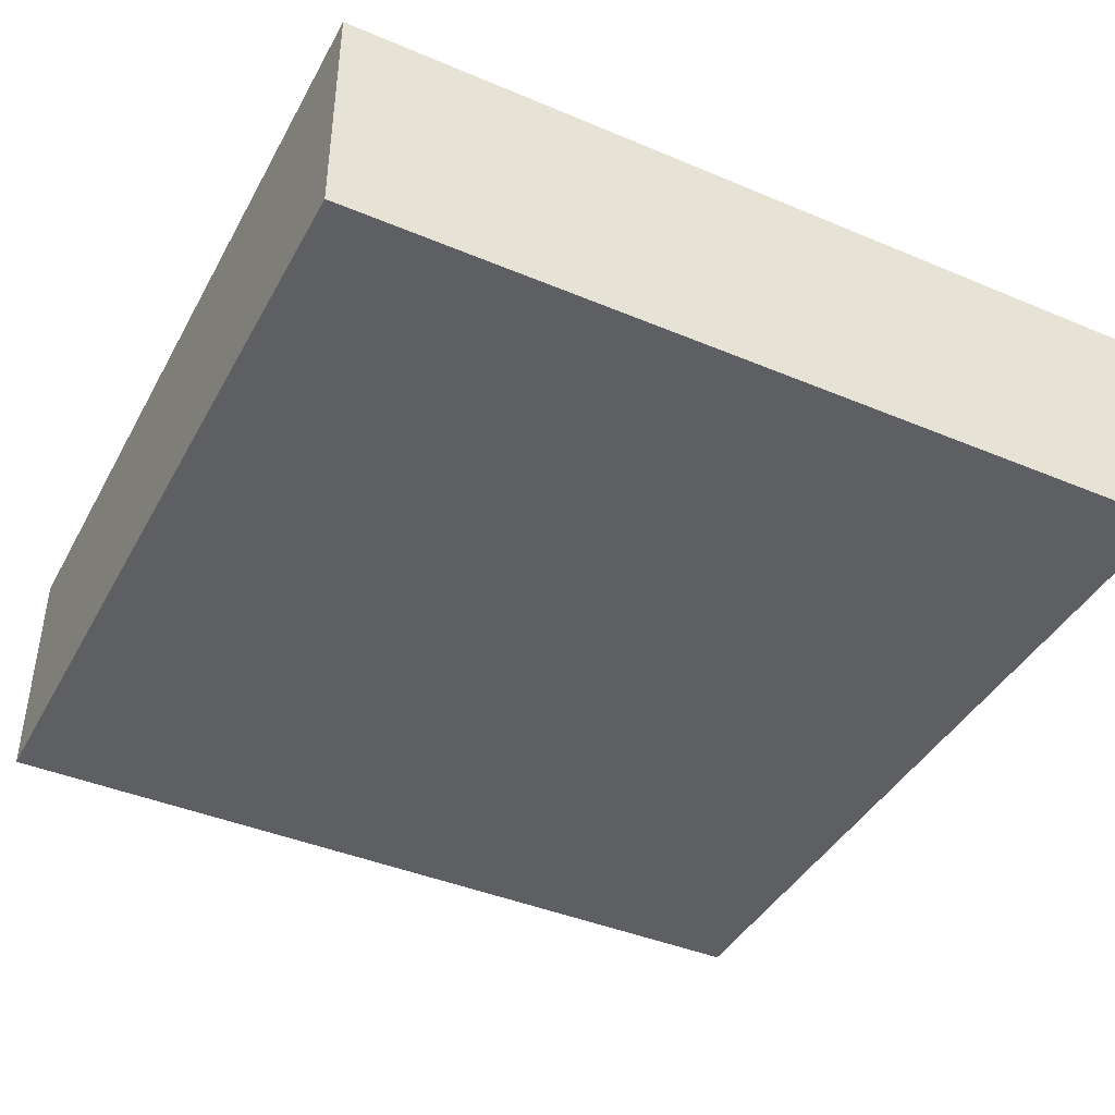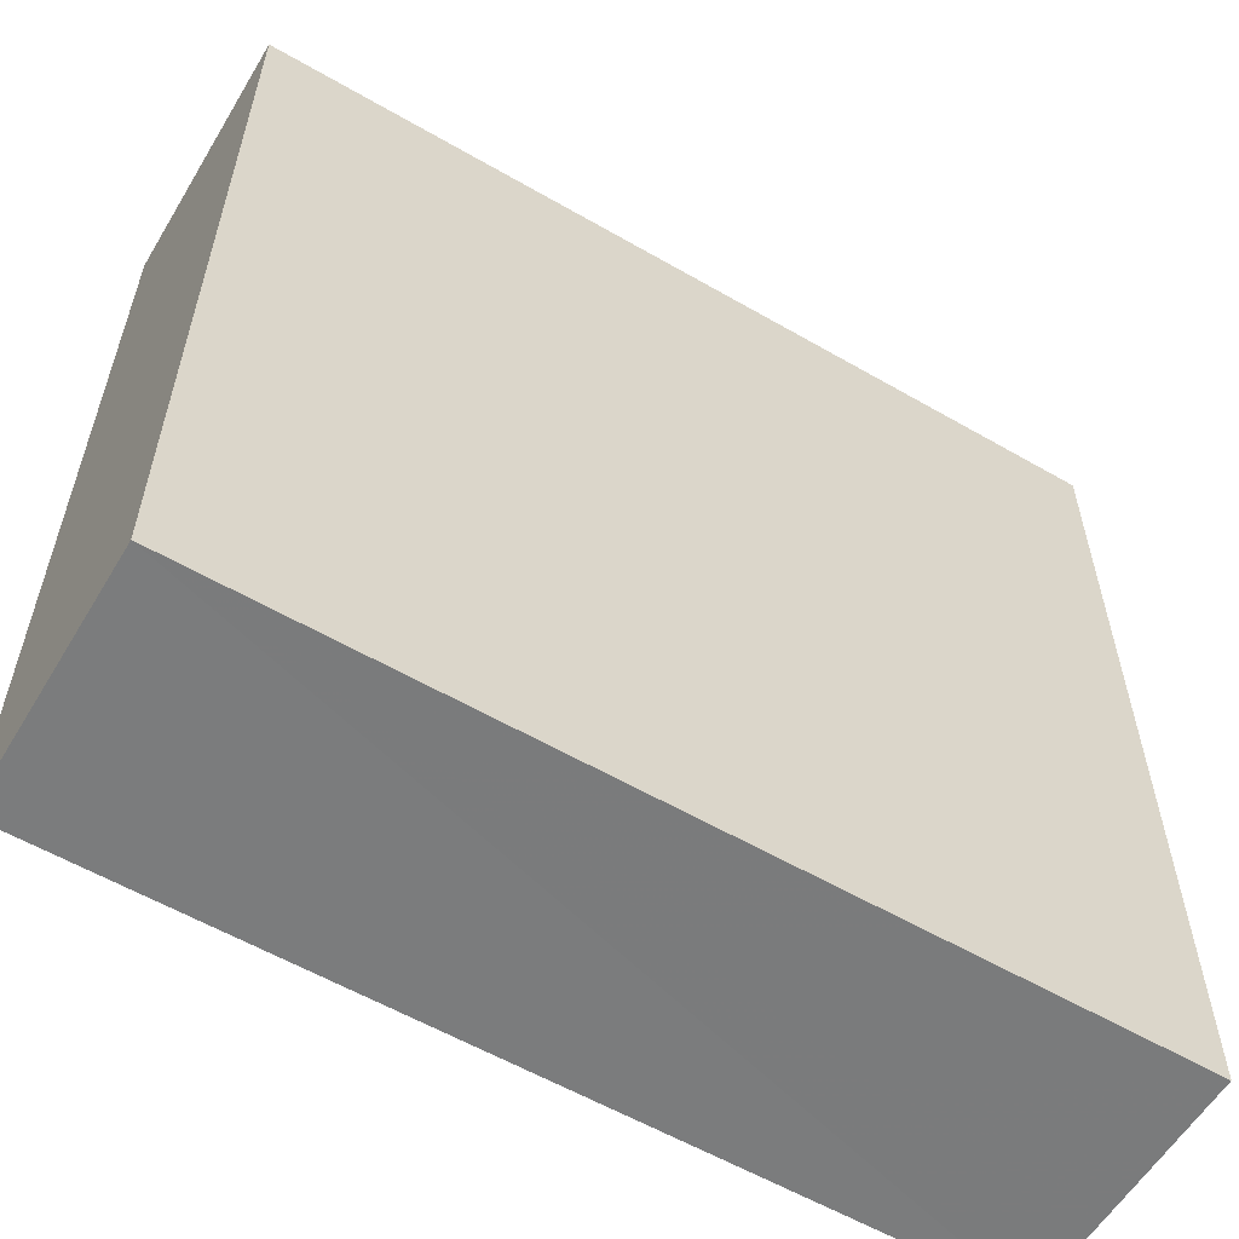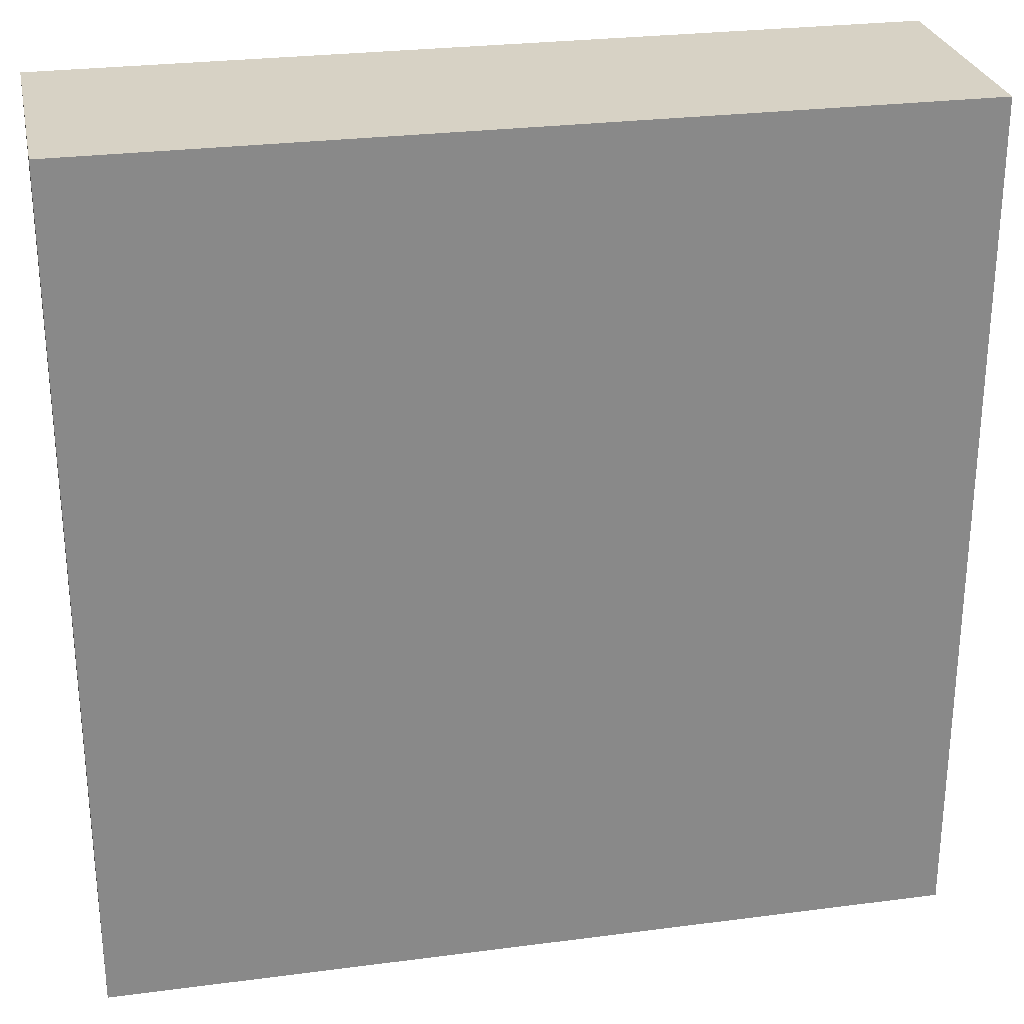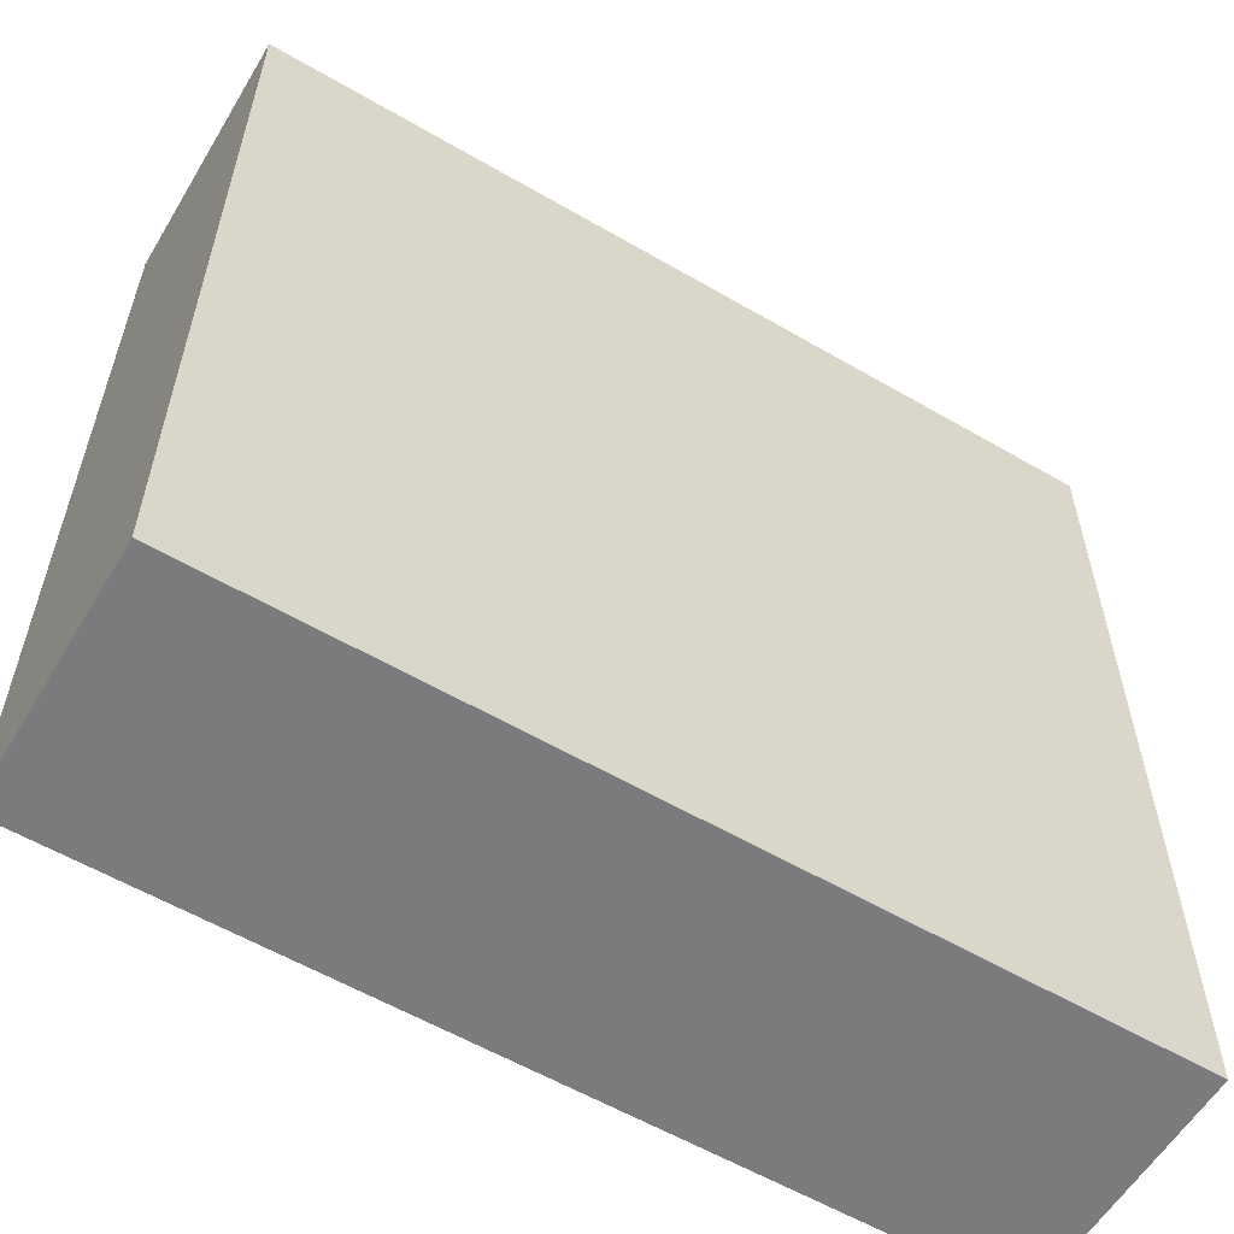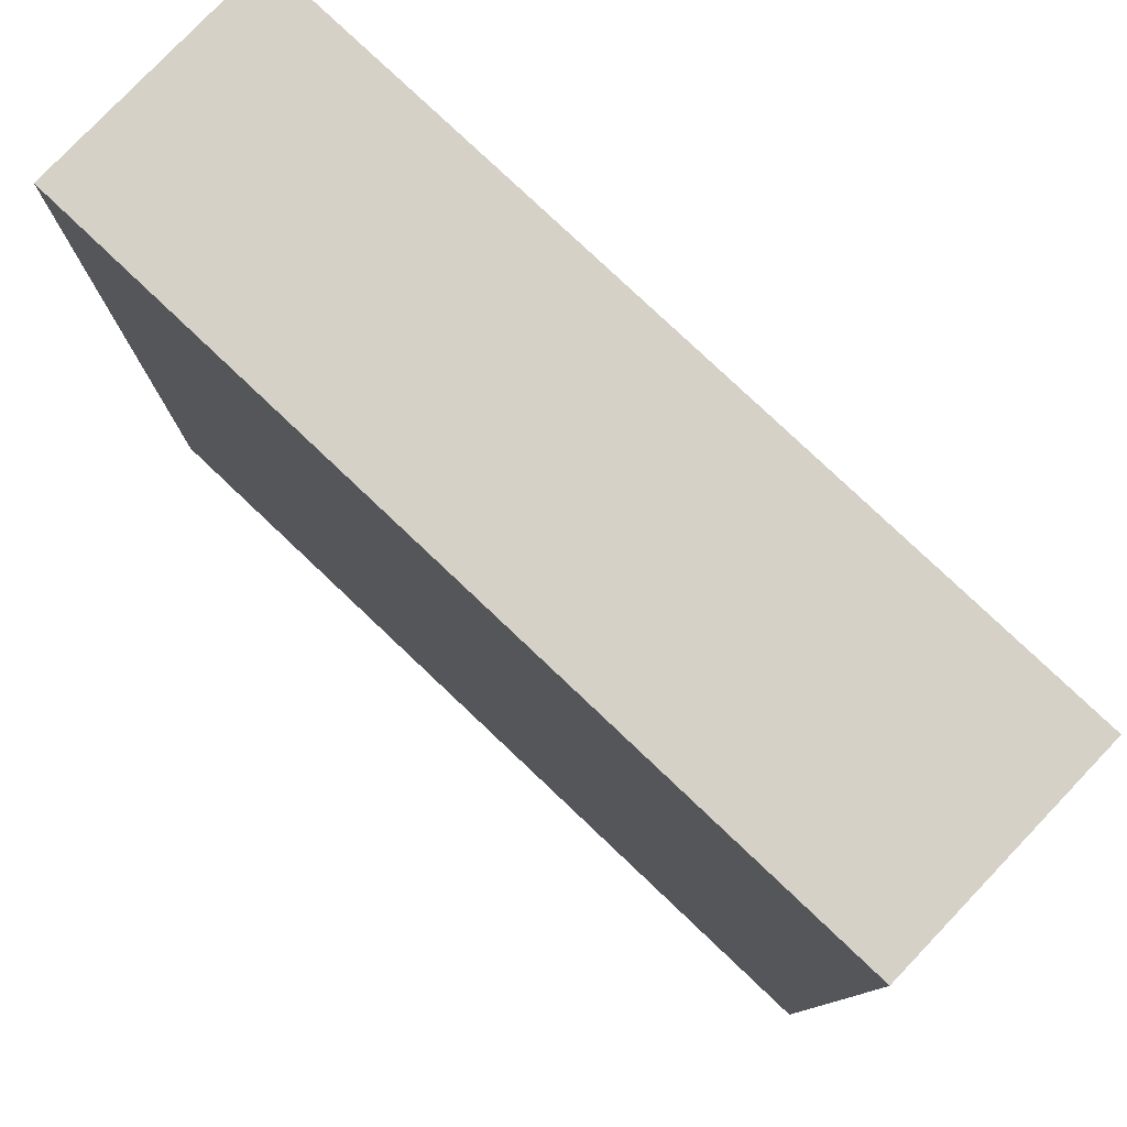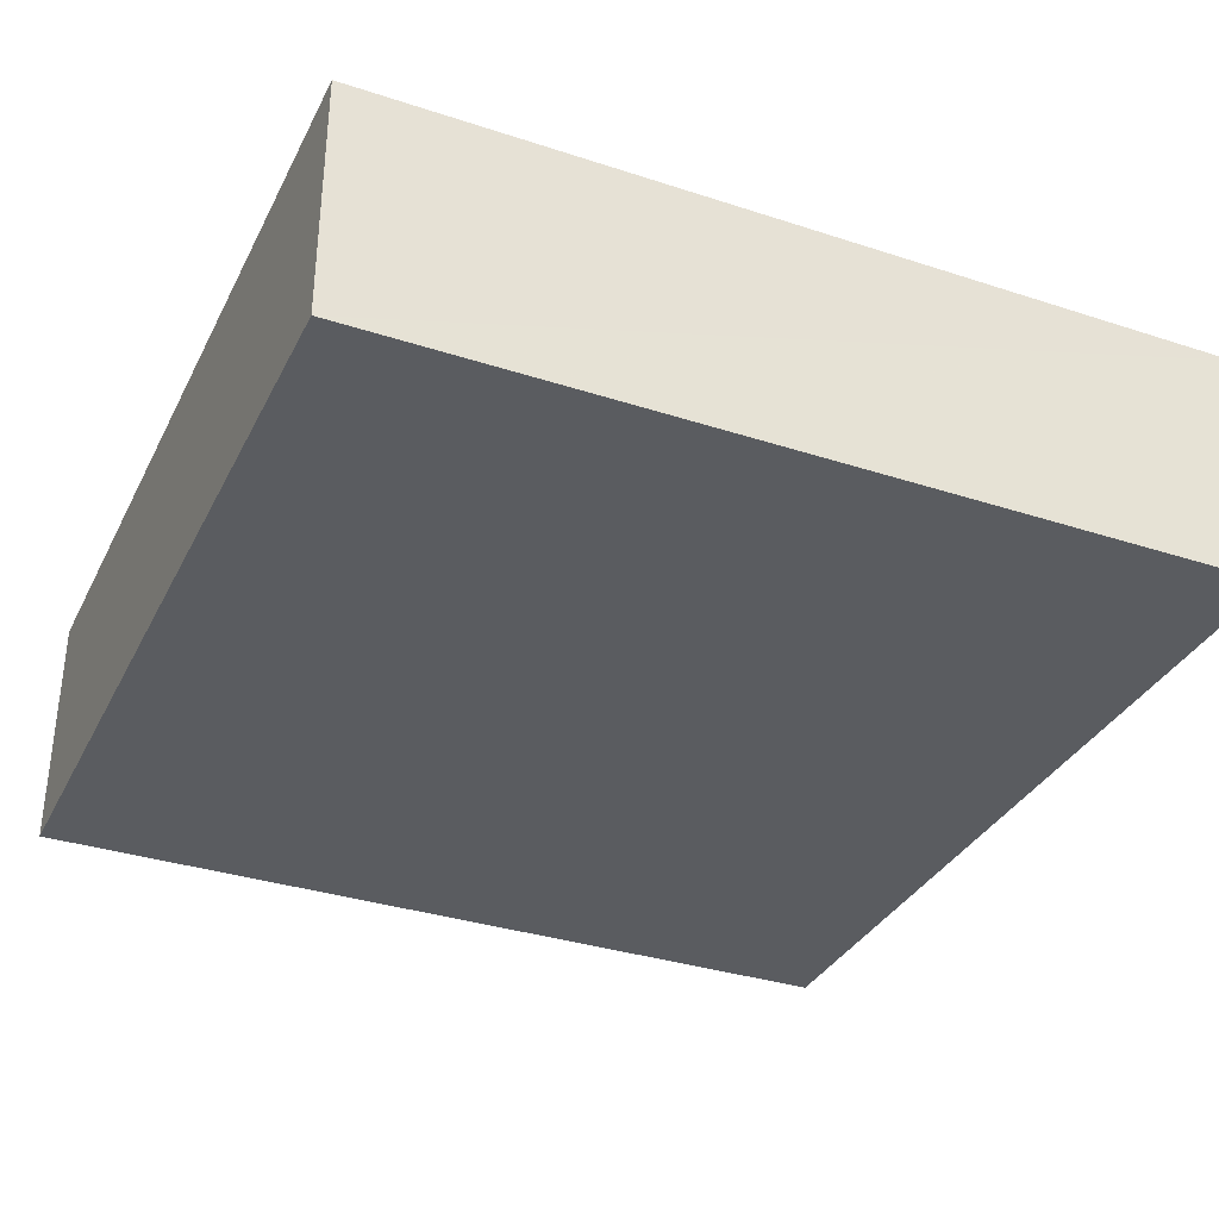
<metadata>
{"format":"obj","ext":"obj","renderer":"f3d","projection":"perspective","resolution":1024,"background":"white","views":[{"elev":-41.9,"azim":-116.8,"up":"+Y"},{"elev":-58.4,"azim":149.0,"up":"+Z"},{"elev":27.2,"azim":168.6,"up":"+Z"},{"elev":-58.3,"azim":-30.9,"up":"+Z"},{"elev":79.2,"azim":43.4,"up":"+Z"},{"elev":-34.3,"azim":-23.9,"up":"+Y"}]}
</metadata>
<code>
o 12788
v 2172 1877 8.725
v 2172 1877 8.725
v 2172 1877 8.795
v 2172 1877 8.725
v 2172 1877 8.725
v 2172 1877 8.725
v 2172 1877 8.725
v 2172 1877 8.795
v 2172 1877 8.795
v 2172 1877 8.795
v 2172 1877 8.795
v 2172 1877 8.725
v 2172 1877 8.795
v 2172 1877 8.725
v 2172 1877 8.795
v 2172 1877 8.795
v 2172 1877 8.725
v 2172 1877 8.725
v 2172 1877 8.795
v 2172 1877 8.795
v 2172 1877 8.795
v 2172 1877 8.725
v 2172 1877 8.725
v 2172 1877 8.795
v 2172 1877 8.795
v 2172 1877 8.795
v 2172 1877 8.795
v 2172 1877 8.795
v 2172 1877 8.725
f 1 2 3
f 1 4 5
f 6 2 7
f 8 9 7
f 10 7 11
f 12 13 14
f 14 15 16
f 17 15 18
f 19 20 21
f 22 23 20
f 24 25 26
f 27 28 29

</code>
